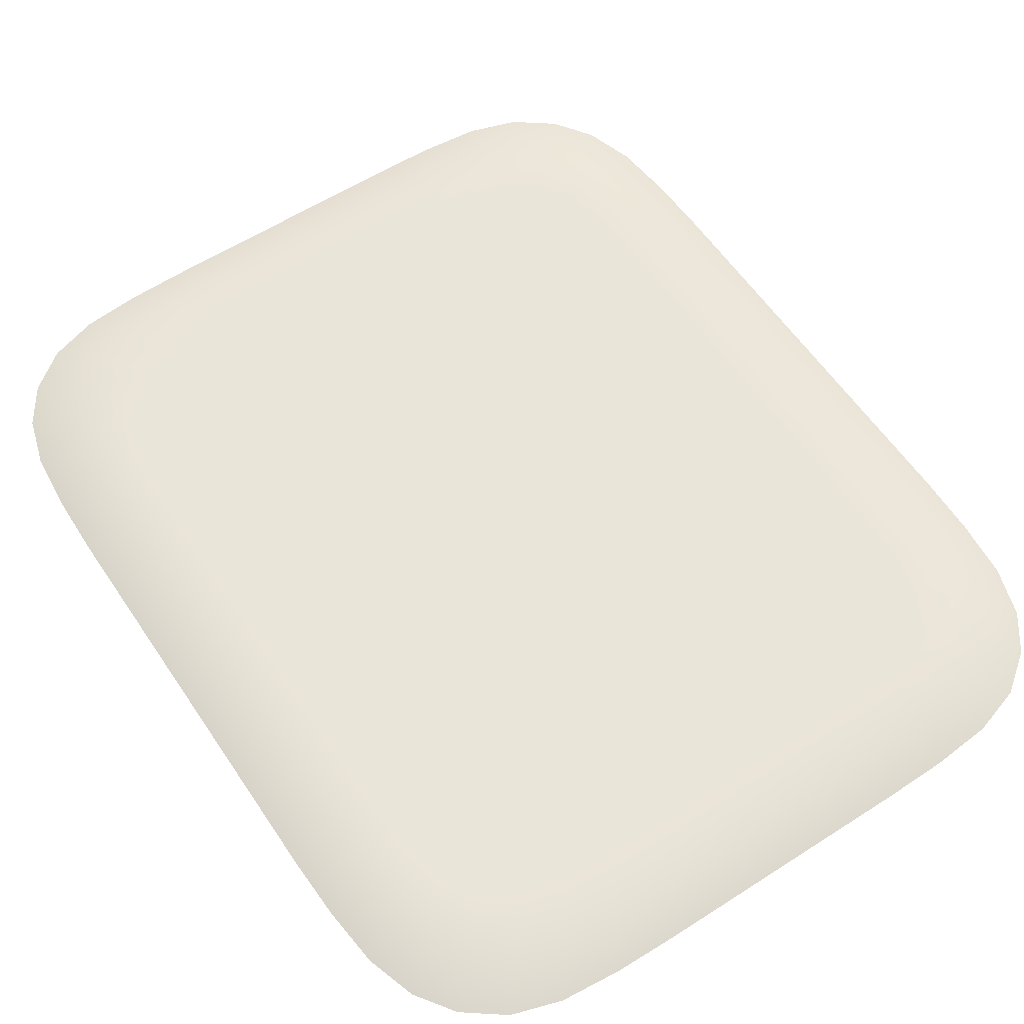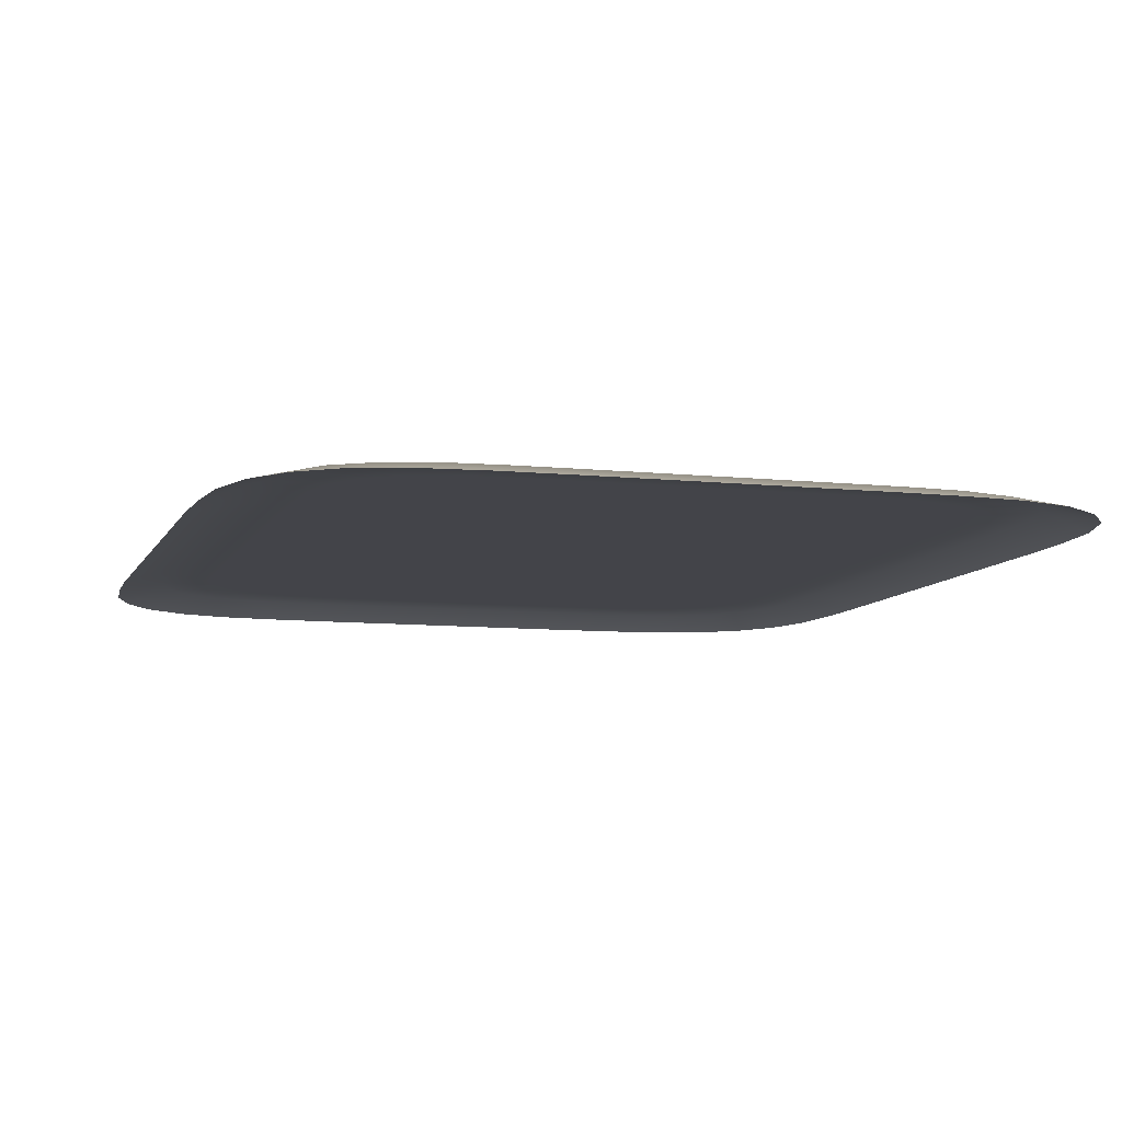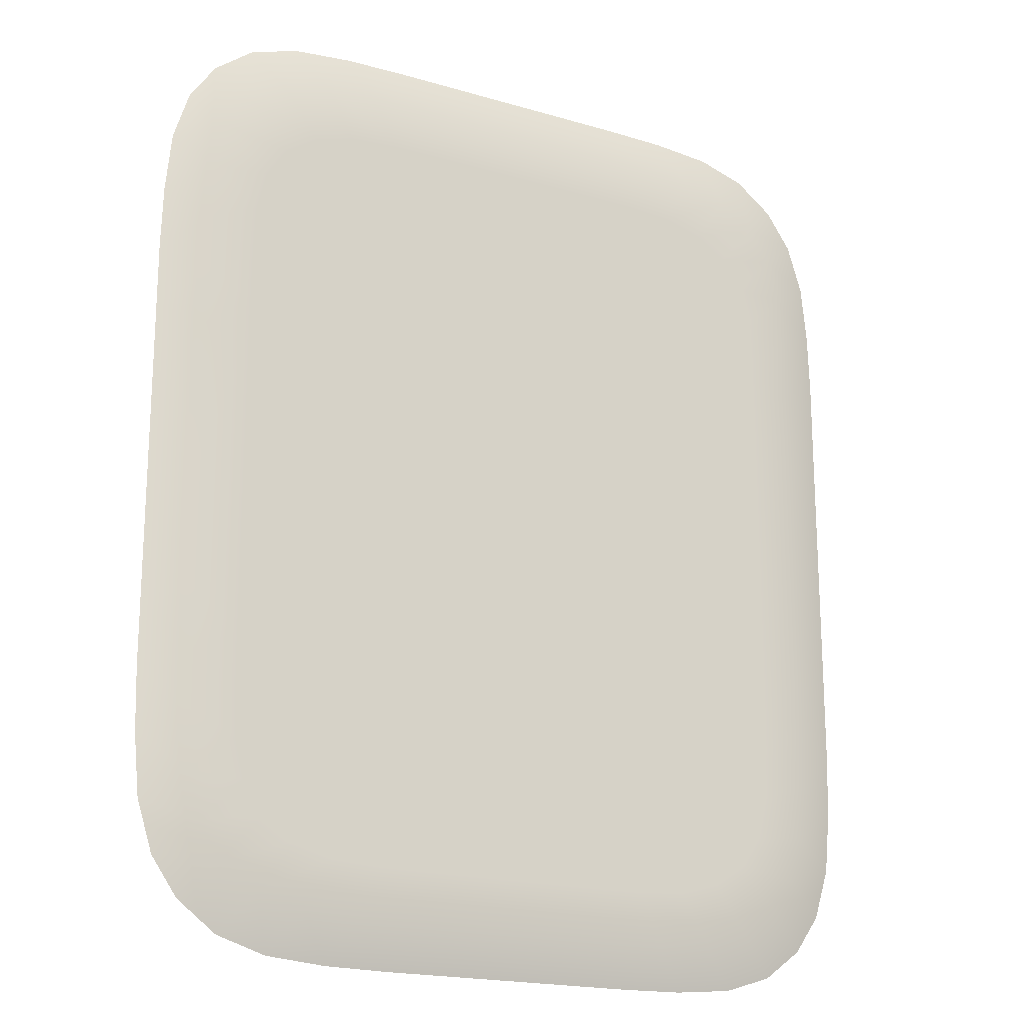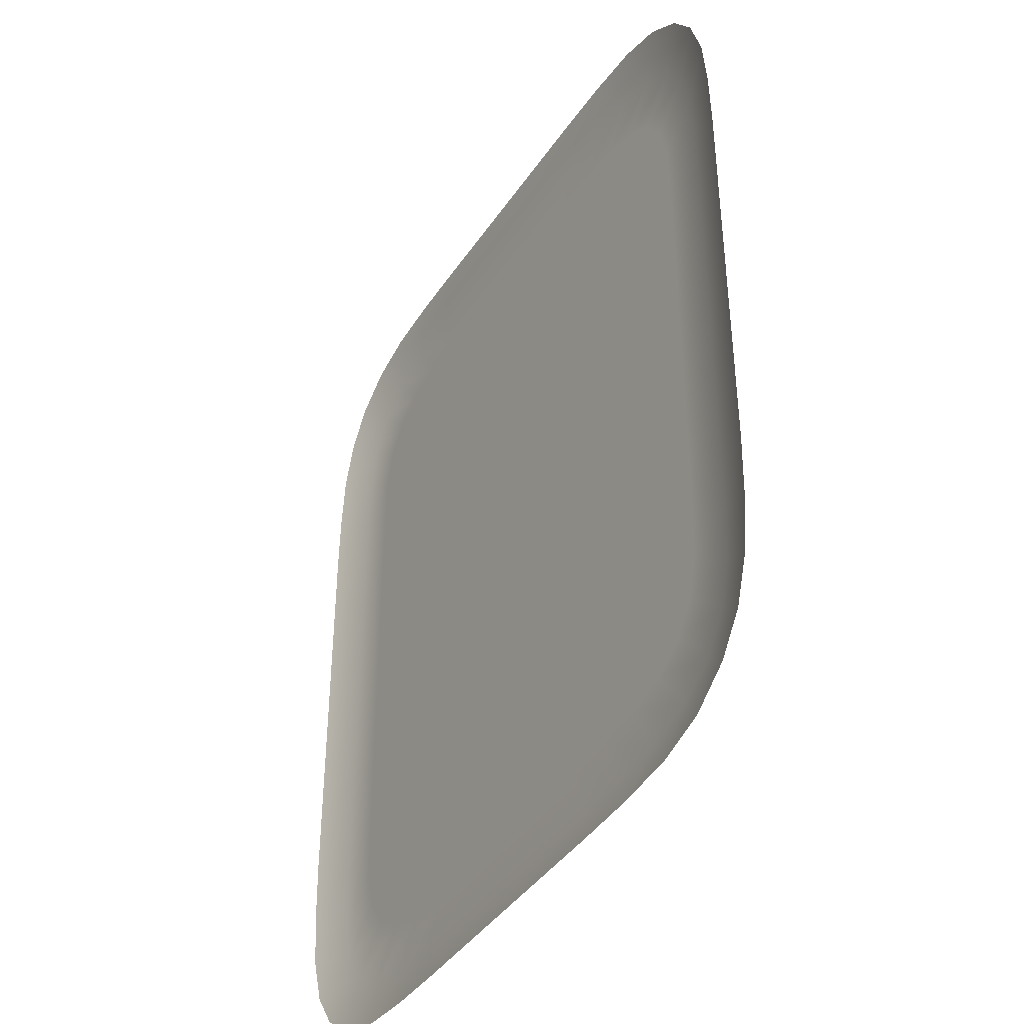
<metadata>
{"format":"obj","ext":"obj","renderer":"f3d","projection":"perspective","resolution":1024,"background":"white","views":[{"elev":58.6,"azim":-33.6,"up":"+Z"},{"elev":-8.5,"azim":163.5,"up":"+Z"},{"elev":-19.0,"azim":-29.1,"up":"+Y"},{"elev":-41.5,"azim":-121.0,"up":"+Y"}]}
</metadata>
<code>
o model_38
v -355.7 1054 -28.97
v -357.6 1056 -28.41
v -357.6 1053 -28.41
v -359.5 1055 -28.41
v -359.5 1053 -28.41
v -361.2 1055 -28.41
v -361.2 1053 -28.41
v -359.5 1048 -28.41
v -357.6 1048 -28.41
v -359.5 1043 -28.41
v -357.6 1042 -28.41
v -355.7 1048 -28.97
v -355.7 1042 -28.97
v -357.6 1040 -28.41
v -355.7 1039 -28.97
v -355.7 1057 -28.97
v -359.5 1041 -28.41
v -361.2 1041 -28.41
v -361.2 1043 -28.41
v -361.2 1048 -28.41
v -363 1053 -28.41
v -363 1055 -28.41
v -361.2 1057 -28.41
v -359.5 1057 -28.41
v -357.7 1058 -28.41
v -355.8 1059 -28.97
v -357.8 1060 -28.41
v -356 1062 -28.97
v -359.6 1059 -28.41
v -361.4 1059 -28.41
v -363 1057 -28.41
v -364.2 1057 -28.41
v -364.2 1055 -28.41
v -365.9 1057 -28.41
v -364.2 1059 -28.41
v -363 1059 -28.41
v -361.7 1060 -28.41
v -363 1060 -28.41
v -364.2 1060 -28.41
v -365.9 1059 -28.41
v -367.8 1057 -28.41
v -365.9 1055 -28.41
v -364.2 1053 -28.41
v -363 1048 -28.41
v -363 1043 -28.41
v -363 1041 -28.41
v -361.2 1039 -28.41
v -359.5 1039 -28.41
v -357.7 1038 -28.41
v -355.8 1037 -28.97
v -357.8 1035 -28.41
v -356 1034 -28.97
v -359.6 1037 -28.41
v -361.4 1037 -28.41
v -363 1039 -28.41
v -364.2 1039 -28.41
v -364.2 1041 -28.41
v -364.2 1043 -28.41
v -364.2 1048 -28.41
v -365.9 1053 -28.41
v -367.8 1055 -28.41
v -371.7 1057 -28.41
v -367.8 1059 -28.41
v -365.9 1060 -28.41
v -364.2 1061 -28.41
v -363 1061 -28.41
v -362.2 1060 -28.41
v -360 1061 -28.41
v -358.2 1062 -28.41
v -356.7 1064 -28.97
v -359.2 1064 -28.41
v -357.7 1065 -28.97
v -359.3 1066 -28.97
v -360.7 1065 -28.41
v -361.3 1067 -28.97
v -362.6 1065 -28.41
v -363.8 1067 -28.97
v -364.9 1065 -28.41
v -366.3 1067 -28.97
v -367.2 1065 -28.41
v -371.7 1067 -28.97
v -371.7 1065 -28.41
v -376.1 1065 -28.41
v -377 1067 -28.97
v -378.5 1065 -28.41
v -379.6 1067 -28.97
v -380.7 1065 -28.41
v -382 1067 -28.97
v -382.7 1065 -28.41
v -384 1066 -28.97
v -384.2 1064 -28.41
v -385.6 1065 -28.97
v -386.7 1064 -28.97
v -385.1 1062 -28.41
v -387.3 1062 -28.97
v -385.6 1060 -28.41
v -387.6 1059 -28.97
v -385.7 1058 -28.41
v -387.7 1057 -28.97
v -385.7 1056 -28.41
v -387.7 1054 -28.97
v -385.7 1053 -28.41
v -385.7 1048 -28.41
v -387.7 1048 -28.97
v -385.7 1042 -28.41
v -387.7 1042 -28.97
v -385.7 1040 -28.41
v -387.7 1039 -28.97
v -385.7 1038 -28.41
v -387.6 1037 -28.97
v -385.6 1035 -28.41
v -387.3 1034 -28.97
v -385.1 1033 -28.41
v -386.7 1032 -28.97
v -384.2 1032 -28.41
v -385.6 1031 -28.97
v -384 1029 -28.97
v -382.7 1031 -28.41
v -382 1029 -28.97
v -380.7 1030 -28.41
v -379.6 1029 -28.97
v -378.5 1030 -28.41
v -377 1028 -28.97
v -376.1 1030 -28.41
v -371.7 1028 -28.97
v -371.7 1030 -28.41
v -366.3 1028 -28.97
v -367.2 1030 -28.41
v -364.9 1030 -28.41
v -363.8 1029 -28.97
v -362.6 1030 -28.41
v -361.3 1029 -28.97
v -360.7 1031 -28.41
v -359.3 1029 -28.97
v -359.2 1032 -28.41
v -357.7 1031 -28.97
v -356.7 1032 -28.97
v -358.2 1033 -28.41
v -360 1035 -28.41
v -361.7 1036 -28.41
v -363 1037 -28.41
v -364.2 1037 -28.41
v -363 1036 -28.41
v -363 1035 -28.41
v -362.2 1035 -28.41
v -360.8 1034 -28.41
v -362.2 1033 -28.41
v -364.2 1034 -28.41
v -363.8 1033 -28.41
v -365.8 1032 -28.41
v -364.2 1036 -28.41
v -365.9 1036 -28.41
v -365.9 1034 -28.41
v -365.9 1037 -28.41
v -365.9 1039 -28.41
v -365.9 1041 -28.41
v -365.9 1043 -28.41
v -365.9 1048 -28.41
v -367.8 1053 -28.41
v -371.7 1055 -28.41
v -375.5 1055 -28.41
v -375.5 1057 -28.41
v -375.5 1059 -28.41
v -371.7 1059 -28.41
v -367.8 1060 -28.41
v -365.9 1062 -28.41
v -363.8 1063 -28.41
v -362.2 1063 -28.41
v -360.8 1062 -28.41
v -365.8 1063 -28.41
v -367.8 1063 -28.41
v -371.7 1063 -28.41
v -375.5 1063 -28.41
v -377.6 1063 -28.41
v -379.5 1063 -28.41
v -381.2 1063 -28.41
v -382.5 1062 -28.41
v -383.4 1061 -28.41
v -383.8 1059 -28.41
v -383.8 1057 -28.41
v -383.9 1055 -28.41
v -383.9 1053 -28.41
v -382.1 1055 -28.41
v -382.1 1057 -28.41
v -382 1059 -28.41
v -381.7 1060 -28.41
v -381.2 1060 -28.41
v -380.4 1061 -28.41
v -379.2 1061 -28.41
v -377.5 1062 -28.41
v -375.5 1062 -28.41
v -371.7 1062 -28.41
v -367.8 1062 -28.41
v -371.7 1060 -28.41
v -375.5 1060 -28.41
v -377.5 1060 -28.41
v -379.2 1060 -28.41
v -380.4 1060 -28.41
v -380.4 1059 -28.41
v -380.4 1057 -28.41
v -379.2 1059 -28.41
v -377.5 1059 -28.41
v -377.5 1057 -28.41
v -379.2 1057 -28.41
v -380.4 1055 -28.41
v -382.1 1053 -28.41
v -383.9 1048 -28.41
v -383.9 1043 -28.41
v -383.9 1041 -28.41
v -383.8 1039 -28.41
v -383.8 1037 -28.41
v -383.4 1035 -28.41
v -382.5 1034 -28.41
v -381.2 1033 -28.41
v -379.5 1033 -28.41
v -377.6 1032 -28.41
v -375.5 1032 -28.41
v -371.7 1032 -28.41
v -367.8 1032 -28.41
v -367.8 1034 -28.41
v -367.8 1036 -28.41
v -367.8 1037 -28.41
v -367.8 1039 -28.41
v -367.8 1041 -28.41
v -367.8 1043 -28.41
v -367.8 1048 -28.41
v -371.7 1053 -28.41
v -375.5 1053 -28.41
v -377.5 1053 -28.41
v -377.5 1055 -28.41
v -379.2 1055 -28.41
v -380.4 1053 -28.41
v -382.1 1048 -28.41
v -382.1 1043 -28.41
v -382.1 1041 -28.41
v -382.1 1039 -28.41
v -382 1037 -28.41
v -381.7 1036 -28.41
v -381.2 1035 -28.41
v -380.4 1035 -28.41
v -379.2 1034 -28.41
v -377.5 1034 -28.41
v -375.5 1034 -28.41
v -371.7 1034 -28.41
v -371.7 1036 -28.41
v -375.5 1036 -28.41
v -377.5 1036 -28.41
v -379.2 1036 -28.41
v -380.4 1036 -28.41
v -380.4 1037 -28.41
v -380.4 1039 -28.41
v -379.2 1037 -28.41
v -377.5 1037 -28.41
v -375.5 1037 -28.41
v -371.7 1037 -28.41
v -371.7 1039 -28.41
v -371.7 1041 -28.41
v -371.7 1043 -28.41
v -371.7 1048 -28.41
v -375.5 1048 -28.41
v -375.5 1039 -28.41
v -377.5 1039 -28.41
v -379.2 1039 -28.41
v -380.4 1041 -28.41
v -380.4 1043 -28.41
v -380.4 1048 -28.41
v -379.2 1053 -28.41
v -379.2 1048 -28.41
v -379.2 1043 -28.41
v -379.2 1041 -28.41
v -377.5 1041 -28.41
v -375.5 1043 -28.41
v -375.5 1041 -28.41
v -377.5 1043 -28.41
v -377.5 1048 -28.41
f 1 2 3
f 2 4 3
f 3 4 5
f 4 6 5
f 5 6 5
f 6 7 5
f 5 7 5
f 7 8 5
f 5 8 9
f 8 10 9
f 9 10 9
f 10 11 9
f 9 11 12
f 11 11 12
f 12 11 13
f 11 14 13
f 13 14 15
f 14 15 15
f 15 15 5
f 15 5 5
f 5 5 3
f 5 9 3
f 3 9 3
f 9 12 3
f 3 12 1
f 12 1 1
f 1 1 2
f 1 2 2
f 2 2 16
f 2 1 16
f 16 1 1
f 1 14 1
f 1 14 14
f 14 11 14
f 14 11 17
f 11 10 17
f 17 10 18
f 10 10 18
f 18 10 19
f 10 8 19
f 19 8 20
f 8 7 20
f 20 7 21
f 7 7 21
f 21 7 22
f 7 6 22
f 22 6 23
f 6 4 23
f 23 4 24
f 4 2 24
f 24 2 25
f 2 16 25
f 25 16 25
f 16 26 25
f 25 26 27
f 26 28 27
f 27 28 28
f 28 27 28
f 28 27 27
f 27 29 27
f 27 29 25
f 29 29 25
f 25 29 24
f 29 30 24
f 24 30 23
f 30 31 23
f 23 31 22
f 31 32 22
f 22 32 33
f 32 32 33
f 33 32 34
f 32 32 34
f 34 32 35
f 32 31 35
f 35 31 36
f 31 30 36
f 36 30 37
f 30 29 37
f 37 29 29
f 29 33 29
f 29 33 33
f 33 21 33
f 33 21 22
f 21 22 22
f 22 22 37
f 22 37 37
f 37 37 36
f 37 38 36
f 36 38 35
f 38 39 35
f 35 39 35
f 39 40 35
f 35 40 34
f 40 41 34
f 34 41 34
f 41 42 34
f 34 42 33
f 42 43 33
f 33 43 21
f 43 44 21
f 21 44 20
f 44 45 20
f 20 45 19
f 45 46 19
f 19 46 18
f 46 47 18
f 18 47 17
f 47 48 17
f 17 48 14
f 48 49 14
f 14 49 15
f 49 49 15
f 15 49 50
f 49 51 50
f 50 51 52
f 51 52 52
f 52 52 51
f 52 51 51
f 51 51 53
f 51 49 53
f 53 49 53
f 49 48 53
f 53 48 54
f 48 47 54
f 54 47 55
f 47 46 55
f 55 46 56
f 46 46 56
f 56 46 57
f 46 45 57
f 57 45 58
f 45 44 58
f 58 44 59
f 44 43 59
f 59 43 60
f 43 42 60
f 60 42 61
f 42 41 61
f 61 41 62
f 41 41 62
f 62 41 63
f 41 40 63
f 63 40 64
f 40 39 64
f 64 39 65
f 39 39 65
f 65 39 66
f 39 38 66
f 66 38 66
f 38 37 66
f 66 37 67
f 37 37 67
f 67 37 68
f 37 29 68
f 68 29 68
f 29 27 68
f 68 27 69
f 27 28 69
f 69 28 69
f 28 70 69
f 69 70 71
f 70 72 71
f 71 72 71
f 72 73 71
f 71 73 74
f 73 75 74
f 74 75 76
f 75 77 76
f 76 77 78
f 77 79 78
f 78 79 80
f 79 81 80
f 80 81 82
f 81 81 82
f 82 81 83
f 81 84 83
f 83 84 85
f 84 86 85
f 85 86 87
f 86 88 87
f 87 88 89
f 88 90 89
f 89 90 91
f 90 92 91
f 91 92 91
f 92 93 91
f 91 93 94
f 93 95 94
f 94 95 96
f 95 97 96
f 96 97 98
f 97 99 98
f 98 99 100
f 99 101 100
f 100 101 102
f 101 101 102
f 102 101 103
f 101 104 103
f 103 104 105
f 104 106 105
f 105 106 107
f 106 108 107
f 107 108 109
f 108 110 109
f 109 110 111
f 110 112 111
f 111 112 113
f 112 114 113
f 113 114 115
f 114 116 115
f 115 116 115
f 116 117 115
f 115 117 118
f 117 119 118
f 118 119 120
f 119 121 120
f 120 121 122
f 121 123 122
f 122 123 124
f 123 125 124
f 124 125 126
f 125 127 126
f 126 127 128
f 127 127 128
f 128 127 129
f 127 130 129
f 129 130 131
f 130 132 131
f 131 132 133
f 132 134 133
f 133 134 135
f 134 136 135
f 135 136 135
f 136 137 135
f 135 137 138
f 137 52 138
f 138 52 138
f 52 51 138
f 138 51 139
f 51 53 139
f 139 53 140
f 53 54 140
f 140 54 141
f 54 55 141
f 141 55 142
f 55 56 142
f 142 56 56
f 56 142 56
f 56 142 142
f 142 143 142
f 142 143 141
f 143 143 141
f 141 143 140
f 143 144 140
f 140 144 145
f 144 146 145
f 145 146 139
f 146 146 139
f 139 146 138
f 146 146 138
f 138 146 135
f 146 147 135
f 135 147 133
f 147 133 133
f 133 133 139
f 133 139 139
f 139 139 145
f 139 140 145
f 145 140 140
f 140 146 140
f 140 146 146
f 146 144 146
f 146 144 147
f 144 148 147
f 147 148 147
f 148 149 147
f 147 149 133
f 149 149 133
f 133 149 131
f 149 150 131
f 131 150 129
f 150 129 129
f 129 129 142
f 129 142 142
f 142 142 143
f 142 151 143
f 143 151 144
f 151 151 144
f 144 151 148
f 151 152 148
f 148 152 148
f 152 153 148
f 148 153 149
f 153 150 149
f 149 150 150
f 150 152 150
f 150 152 152
f 152 151 152
f 152 151 154
f 151 142 154
f 154 142 155
f 142 56 155
f 155 56 155
f 56 57 155
f 155 57 156
f 57 58 156
f 156 58 157
f 58 59 157
f 157 59 158
f 59 60 158
f 158 60 159
f 60 61 159
f 159 61 160
f 61 62 160
f 160 62 161
f 62 62 161
f 161 62 162
f 62 62 162
f 162 62 163
f 62 62 163
f 163 62 164
f 62 63 164
f 164 63 165
f 63 64 165
f 165 64 166
f 64 65 166
f 166 65 167
f 65 65 167
f 167 65 168
f 65 66 168
f 168 66 169
f 66 67 169
f 169 67 169
f 67 68 169
f 169 68 169
f 68 69 169
f 169 69 169
f 69 71 169
f 169 71 168
f 71 74 168
f 168 74 167
f 74 76 167
f 167 76 170
f 76 78 170
f 170 78 171
f 78 80 171
f 171 80 172
f 80 82 172
f 172 82 172
f 82 83 172
f 172 83 173
f 83 85 173
f 173 85 174
f 85 87 174
f 174 87 175
f 87 89 175
f 175 89 176
f 89 91 176
f 176 91 177
f 91 94 177
f 177 94 178
f 94 96 178
f 178 96 179
f 96 98 179
f 179 98 180
f 98 100 180
f 180 100 181
f 100 102 181
f 181 102 182
f 102 103 182
f 182 103 103
f 103 167 103
f 103 167 167
f 167 170 167
f 167 170 166
f 170 166 166
f 166 166 182
f 166 182 182
f 182 182 181
f 182 183 181
f 181 183 181
f 183 184 181
f 181 184 180
f 184 185 180
f 180 185 179
f 185 186 179
f 179 186 178
f 186 187 178
f 178 187 177
f 187 188 177
f 177 188 176
f 188 189 176
f 176 189 175
f 189 190 175
f 175 190 174
f 190 191 174
f 174 191 173
f 191 192 173
f 173 192 172
f 192 192 172
f 172 192 171
f 192 193 171
f 171 193 170
f 193 193 170
f 170 193 166
f 193 193 166
f 166 193 165
f 193 194 165
f 165 194 164
f 194 195 164
f 164 195 163
f 195 195 163
f 163 195 196
f 195 190 196
f 196 190 196
f 190 189 196
f 196 189 197
f 189 188 197
f 197 188 198
f 188 186 198
f 198 186 199
f 186 185 199
f 199 185 200
f 185 184 200
f 200 184 184
f 184 186 184
f 184 186 186
f 186 188 186
f 186 188 187
f 188 187 187
f 187 187 193
f 187 193 193
f 193 193 194
f 193 192 194
f 194 192 194
f 192 191 194
f 194 191 195
f 191 190 195
f 195 190 190
f 190 200 190
f 190 200 200
f 200 201 200
f 200 201 199
f 201 201 199
f 199 201 198
f 201 201 198
f 198 201 197
f 201 202 197
f 197 202 196
f 202 202 196
f 196 202 163
f 202 202 163
f 163 202 162
f 202 202 162
f 162 202 203
f 202 201 203
f 203 201 204
f 201 200 204
f 204 200 205
f 200 184 205
f 205 184 205
f 184 183 205
f 205 183 206
f 183 182 206
f 206 182 207
f 182 103 207
f 207 103 208
f 103 105 208
f 208 105 209
f 105 107 209
f 209 107 210
f 107 109 210
f 210 109 211
f 109 111 211
f 211 111 212
f 111 113 212
f 212 113 213
f 113 115 213
f 213 115 214
f 115 118 214
f 214 118 215
f 118 120 215
f 215 120 216
f 120 122 216
f 216 122 217
f 122 124 217
f 217 124 218
f 124 126 218
f 218 126 218
f 126 128 218
f 218 128 219
f 128 129 219
f 219 129 219
f 129 150 219
f 219 150 220
f 150 153 220
f 220 153 221
f 153 152 221
f 221 152 222
f 152 154 222
f 222 154 223
f 154 155 223
f 223 155 223
f 155 156 223
f 223 156 224
f 156 157 224
f 224 157 225
f 157 158 225
f 225 158 226
f 158 159 226
f 226 159 227
f 159 160 227
f 227 160 228
f 160 161 228
f 228 161 229
f 161 161 229
f 229 161 230
f 161 162 230
f 230 162 230
f 162 203 230
f 230 203 231
f 203 204 231
f 231 204 231
f 204 205 231
f 231 205 232
f 205 206 232
f 232 206 233
f 206 207 233
f 233 207 234
f 207 208 234
f 234 208 235
f 208 209 235
f 235 209 236
f 209 210 236
f 236 210 237
f 210 211 237
f 237 211 238
f 211 212 238
f 238 212 239
f 212 213 239
f 239 213 240
f 213 214 240
f 240 214 241
f 214 215 241
f 241 215 242
f 215 216 242
f 242 216 243
f 216 217 243
f 243 217 244
f 217 218 244
f 244 218 244
f 218 219 244
f 244 219 244
f 219 220 244
f 244 220 245
f 220 221 245
f 245 221 221
f 221 238 221
f 221 238 238
f 238 239 238
f 238 239 240
f 239 240 240
f 240 240 244
f 240 244 244
f 244 244 243
f 244 245 243
f 243 245 243
f 245 246 243
f 243 246 242
f 246 247 242
f 242 247 241
f 247 248 241
f 241 248 240
f 248 249 240
f 240 249 238
f 249 250 238
f 238 250 237
f 250 251 237
f 237 251 236
f 251 236 236
f 236 236 251
f 236 251 251
f 251 251 252
f 251 250 252
f 252 250 252
f 250 249 252
f 252 249 252
f 249 248 252
f 252 248 253
f 248 247 253
f 253 247 254
f 247 246 254
f 254 246 255
f 246 245 255
f 255 245 255
f 245 221 255
f 255 221 255
f 221 222 255
f 255 222 256
f 222 223 256
f 256 223 256
f 223 224 256
f 256 224 257
f 224 225 257
f 257 225 258
f 225 226 258
f 258 226 259
f 226 227 259
f 259 227 260
f 227 228 260
f 260 228 228
f 228 255 228
f 228 255 255
f 255 256 255
f 255 256 254
f 256 261 254
f 254 261 253
f 261 262 253
f 253 262 252
f 262 263 252
f 252 263 251
f 263 264 251
f 251 264 236
f 264 264 236
f 236 264 235
f 264 264 235
f 235 264 234
f 264 265 234
f 234 265 233
f 265 266 233
f 233 266 232
f 266 267 232
f 232 267 231
f 267 267 231
f 231 267 230
f 267 267 230
f 230 267 229
f 267 267 229
f 229 267 268
f 267 266 268
f 268 266 269
f 266 265 269
f 269 265 270
f 265 264 270
f 270 264 270
f 264 263 270
f 270 263 270
f 263 262 270
f 270 262 270
f 262 271 270
f 270 271 269
f 271 269 269
f 269 269 259
f 269 259 259
f 259 259 258
f 259 260 258
f 258 260 258
f 260 272 258
f 258 272 257
f 272 273 257
f 257 273 256
f 273 273 256
f 256 273 261
f 273 271 261
f 261 271 262
f 271 262 262
f 262 262 273
f 262 273 273
f 273 273 271
f 273 274 271
f 271 274 269
f 274 274 269
f 269 274 268
f 274 275 268
f 268 275 229
f 275 275 229
f 229 275 228
f 275 275 228
f 228 275 260
f 275 275 260
f 260 275 272
f 275 274 272
f 272 274 273

</code>
